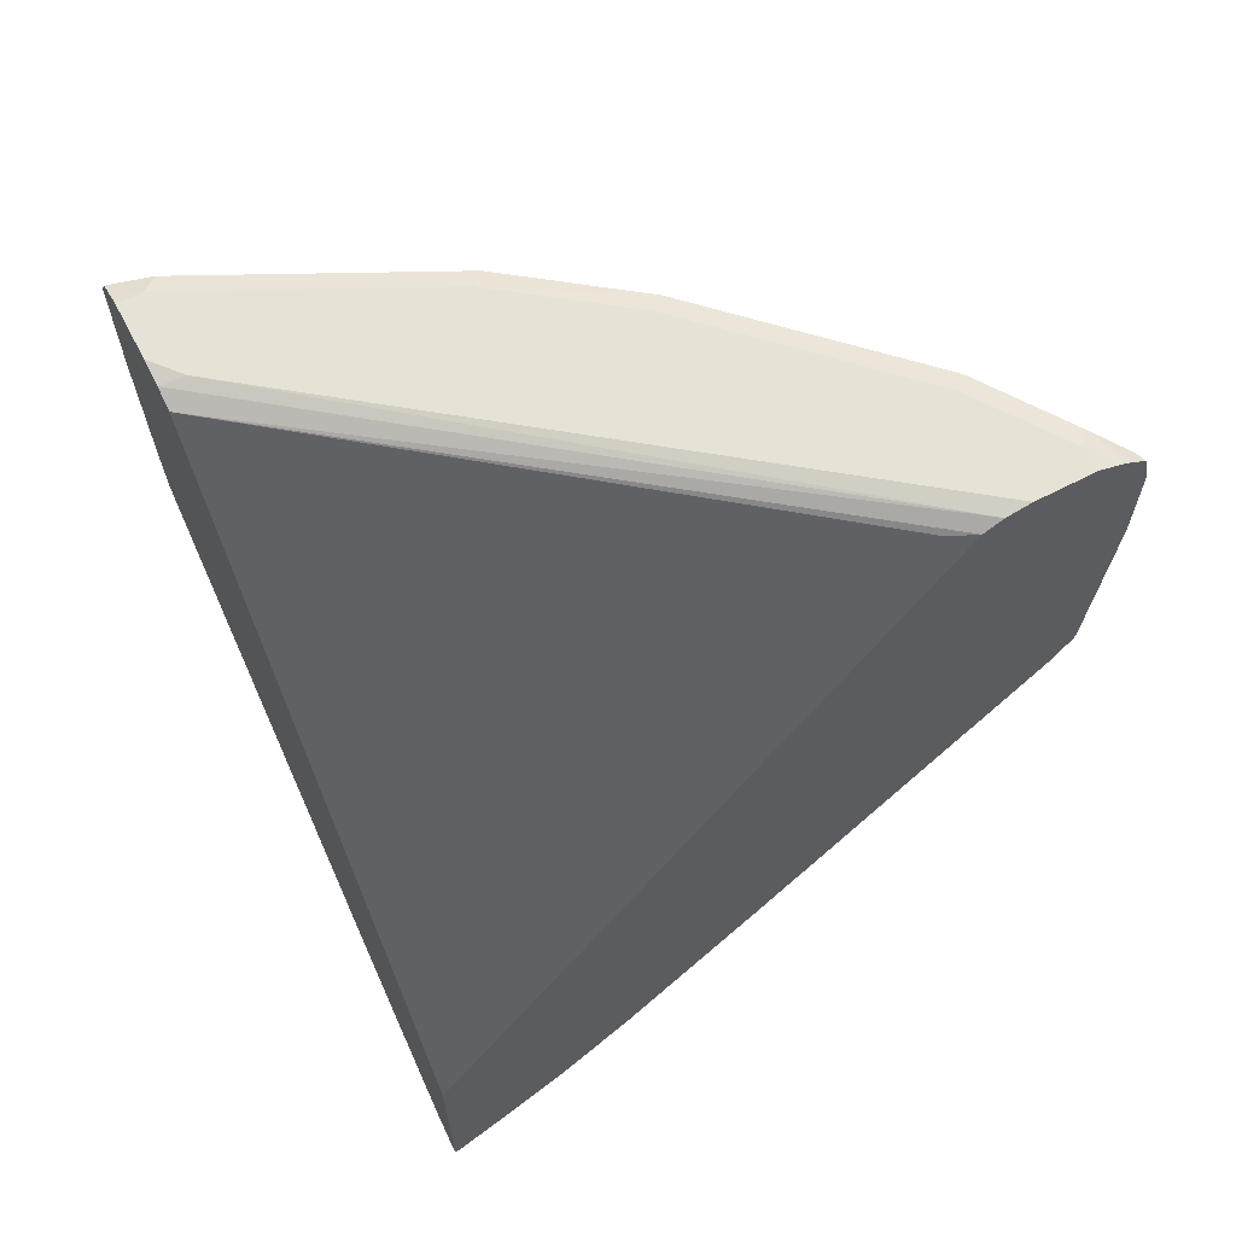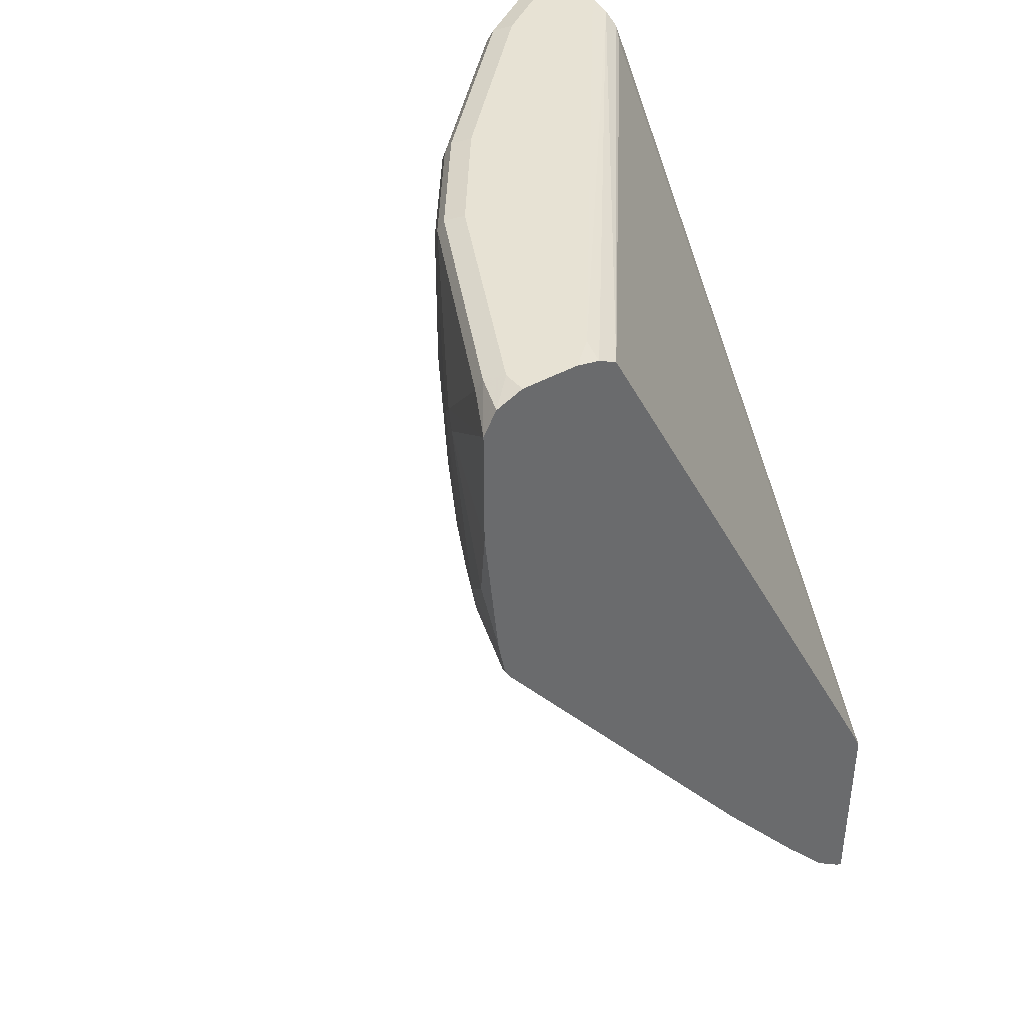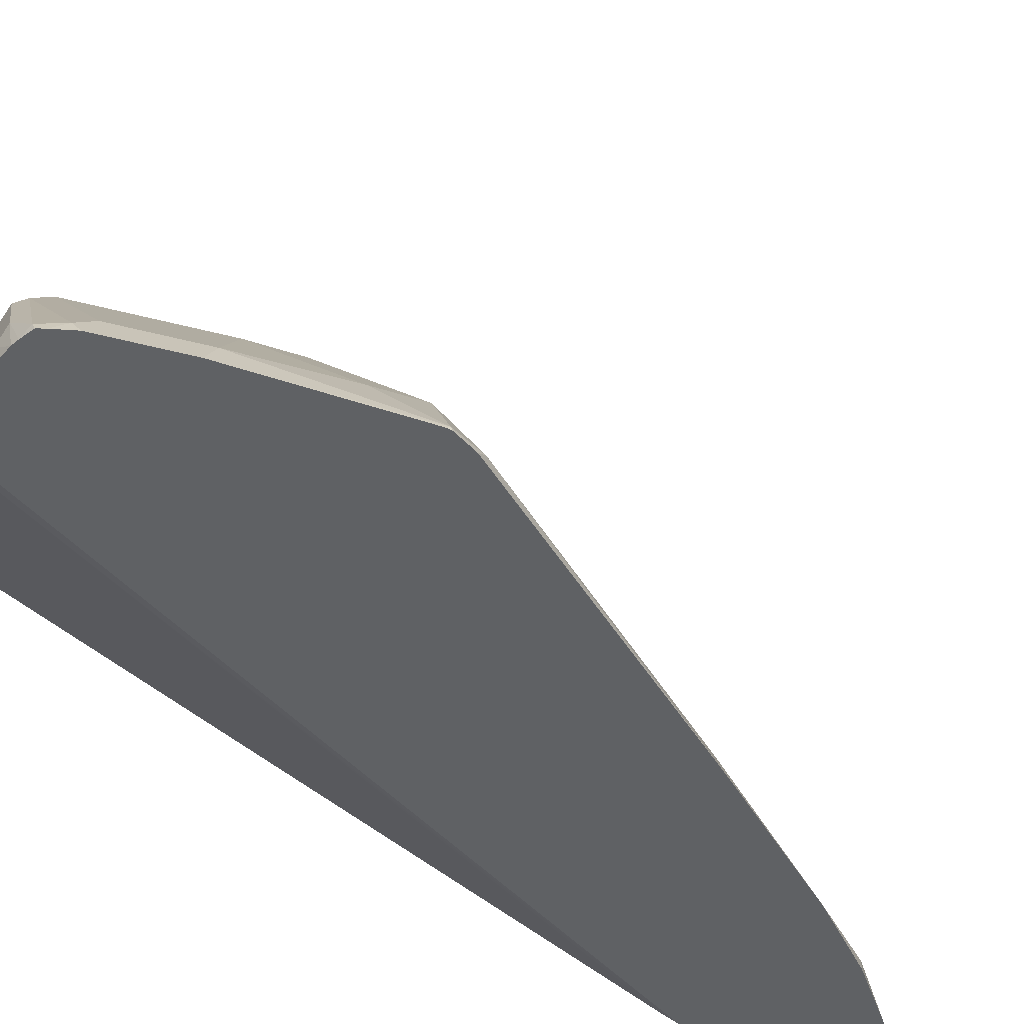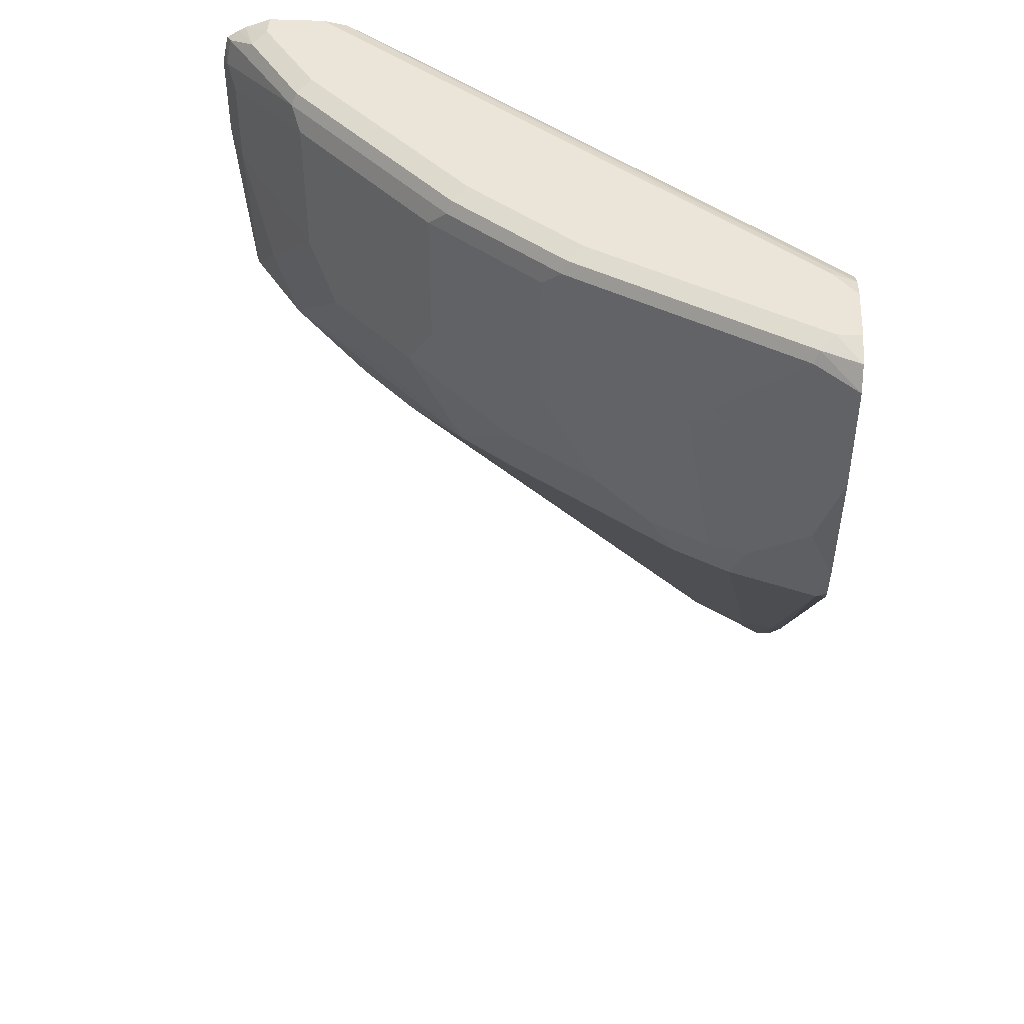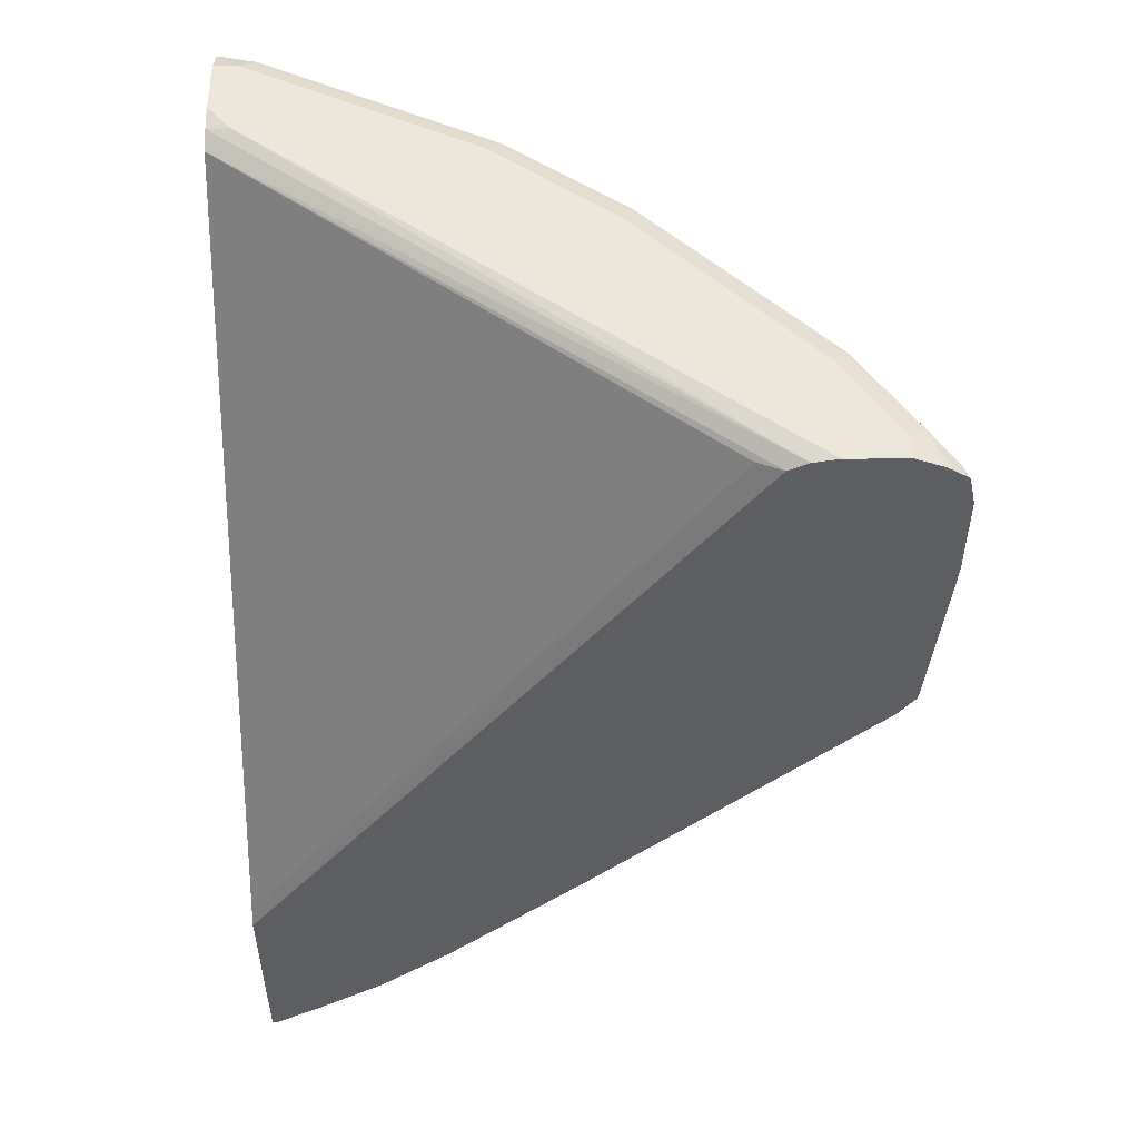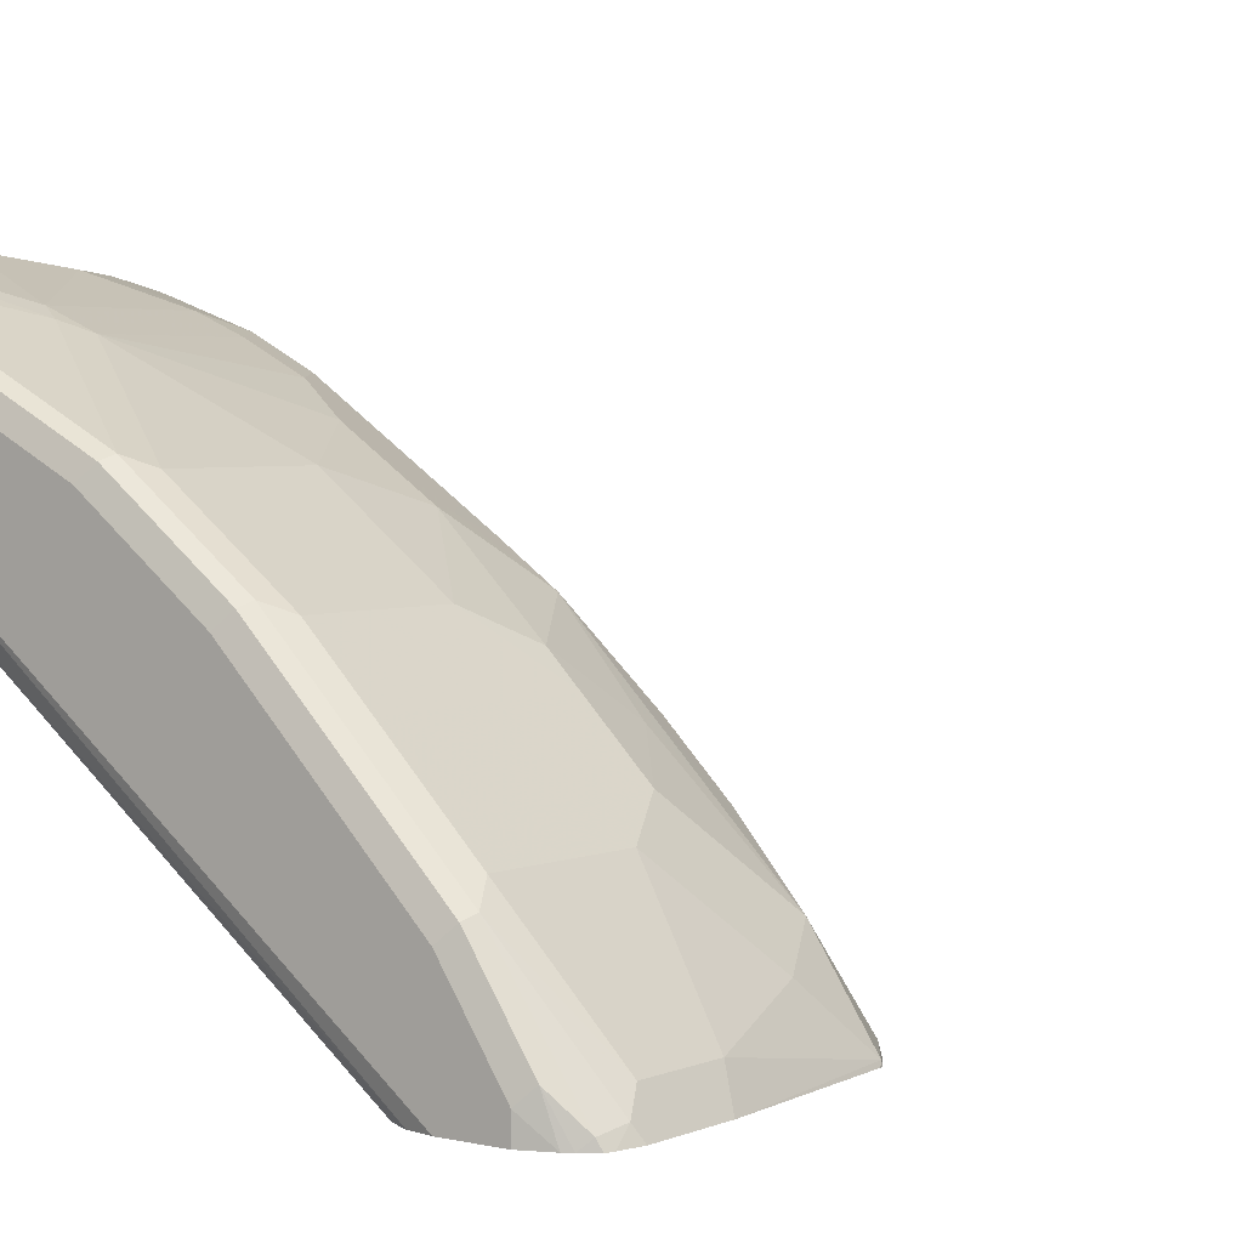
<metadata>
{"format":"obj","ext":"obj","renderer":"f3d","projection":"perspective","resolution":1024,"background":"white","views":[{"elev":63.8,"azim":152.3,"up":"+Y"},{"elev":39.9,"azim":54.6,"up":"+Y"},{"elev":-45.6,"azim":-106.9,"up":"+Z"},{"elev":45.3,"azim":3.1,"up":"+Y"},{"elev":51.3,"azim":179.7,"up":"+Y"},{"elev":3.8,"azim":-143.1,"up":"+Z"}]}
</metadata>
<code>
v -0.3148 0.3895 0.779
v -0.3148 0.3895 0.818
v -0.3148 0.3864 0.7633
v -0.3311 0.3895 0.7595
v -0.3311 0.3895 0.818
v -0.3148 0.3823 0.8364
v -0.3148 0.3862 0.7628
v -0.6653 0.3863 0.4906
v -0.6816 0.3895 0.4906
v -0.3701 0.3895 0.7985
v -0.3409 0.3846 0.8277
v -0.3148 0.3669 0.8456
v -0.3148 0.3862 0.7627
v -0.3148 0.3798 0.7498
v -0.6524 0.3798 0.4906
v -0.7206 0.3895 0.4906
v -0.4869 0.3895 0.7401
v -0.3798 0.3846 0.8082
v -0.3441 0.3765 0.831
v -0.4025 0.3181 0.8115
v -0.3896 0.3116 0.818
v -0.3148 0.289 0.8456
v -0.6362 0.3765 0.4999
v -0.3148 -0.08764 0.4967
v -0.3148 -0.09975 0.4906
v -0.7206 0.3895 0.5064
v -0.7388 0.3824 0.4906
v -0.5648 0.3895 0.6816
v -0.5745 0.3846 0.6914
v -0.4966 0.3846 0.7498
v -0.461 0.3765 0.7725
v -0.4155 0.3051 0.805
v -0.4999 0.3765 0.753
v -0.3701 0.1948 0.818
v -0.3311 0.2337 0.8374
v -0.3148 0.1963 0.8359
v -0.3148 -0.2417 0.4906
v -0.6816 0.3895 0.5648
v -0.7303 0.3846 0.5161
v -0.6914 0.3846 0.5745
v -0.7438 0.3794 0.4906
v -0.6038 0.3895 0.6427
v -0.6524 0.3846 0.6135
v -0.5778 0.3765 0.6946
v -0.5129 0.3635 0.7466
v -0.5129 0.2661 0.7466
v -0.4739 0.2077 0.766
v -0.435 0.1883 0.7855
v -0.3961 0.1883 0.805
v -0.3798 0.1655 0.8082
v -0.3214 0.1655 0.8277
v -0.3148 0.1721 0.831
v -0.3148 -0.2417 0.4909
v -0.3187 -0.2408 0.4906
v -0.6719 0.3846 0.594
v -0.7498 0.3749 0.4967
v -0.7336 0.3765 0.5194
v -0.6946 0.3765 0.5778
v -0.7528 0.3734 0.4906
v -0.6752 0.3765 0.5973
v -0.6297 0.3635 0.6492
v -0.5907 0.3635 0.6881
v -0.5907 0.2661 0.6881
v -0.5324 0.2077 0.7271
v -0.5291 0.1915 0.7239
v -0.4545 0.1687 0.766
v -0.4317 0.172 0.7823
v -0.4188 0.1655 0.7887
v -0.3409 -0.146 0.5745
v -0.3214 -0.1071 0.6135
v -0.3148 -0.1005 0.6201
v -0.3148 0.1655 0.8277
v -0.3148 -0.2408 0.4941
v -0.3181 -0.2402 0.4934
v -0.3421 -0.2252 0.4906
v -0.7542 0.3681 0.4906
v -0.753 0.357 0.4999
v -0.6881 0.3635 0.5908
v -0.6687 0.3635 0.6103
v -0.7466 0.344 0.5129
v -0.6297 0.2272 0.6492
v -0.6102 0.2272 0.6687
v -0.5713 0.1687 0.6881
v -0.5356 0.1655 0.7109
v -0.5129 0.1687 0.7271
v -0.4772 0.1655 0.7498
v -0.3798 -0.185 0.5161
v -0.3214 -0.2239 0.5161
v -0.3148 -0.1824 0.5525
v -0.3148 -0.2239 0.5161
v -0.3409 -0.2239 0.4967
v -0.3993 -0.185 0.4967
v -0.353 -0.2179 0.4906
v -0.7577 0.3524 0.4906
v -0.6881 0.2661 0.5908
v -0.6687 0.2272 0.6103
v -0.7466 0.2856 0.5129
v -0.6329 0.185 0.633
v -0.6297 0.1687 0.6297
v -0.6524 0.1461 0.594
v -0.6135 0.1461 0.633
v -0.5129 -0.04543 0.5324
v -0.4503 -0.14 0.4906
v -0.3993 -0.185 0.4906
v -0.5324 -0.04543 0.5129
v -0.7577 0.2939 0.4906
v -0.7271 0.2077 0.5324
v -0.7076 0.1687 0.5518
v -0.7466 0.1687 0.4934
v -0.6881 0.1687 0.5713
v -0.6492 0.1687 0.6103
v -0.7303 0.1461 0.4967
v -0.4516 -0.1387 0.4906
v -0.549 -0.04129 0.4906
v -0.5289 -0.06144 0.4906
v -0.748 0.1716 0.4906
v -0.7471 0.1682 0.4906
v -0.7438 0.1631 0.4906
v -0.7364 0.1521 0.4906
f 63 82 64
f 64 83 65
f 61 63 62
f 63 81 82
f 61 81 63
f 73 90 88
f 61 79 96
f 58 80 78
f 58 77 80
f 64 82 83
f 58 61 60
f 61 96 81
f 65 83 84
f 70 89 71
f 65 85 66
f 66 85 84
f 66 84 86
f 66 86 68
f 66 68 67
f 68 86 87
f 68 87 69
f 69 87 88
f 69 88 70
f 70 88 89
f 58 79 61
f 65 84 85
f 58 78 79
f 44 60 61
f 56 76 77
f 73 88 74
f 43 60 44
f 44 61 62
f 44 62 45
f 45 62 63
f 45 63 46
f 46 63 64
f 46 64 47
f 47 64 65
f 47 65 66
f 47 66 67
f 47 67 48
f 56 77 58
f 48 67 68
f 48 50 49
f 50 68 69
f 50 69 70
f 50 70 51
f 51 70 71
f 51 71 72
f 51 72 52
f 53 73 74
f 53 74 54
f 54 74 75
f 56 58 57
f 56 59 76
f 48 68 50
f 74 88 91
f 112 118 119
f 74 92 75
f 96 108 98
f 97 109 107
f 97 106 109
f 98 108 110
f 98 110 111
f 98 111 99
f 99 111 100
f 100 112 105
f 100 105 102
f 100 102 101
f 100 111 110
f 100 110 108
f 100 108 112
f 103 105 113
f 105 114 115
f 105 115 113
f 105 112 114
f 106 116 109
f 107 109 108
f 108 109 112
f 109 116 117
f 109 117 118
f 109 118 112
f 112 119 114
f 43 58 60
f 96 107 108
f 95 107 96
f 95 97 107
f 92 105 103
f 75 92 93
f 76 94 77
f 77 94 80
f 78 80 97
f 78 97 95
f 78 95 96
f 78 96 79
f 80 94 106
f 80 106 97
f 81 96 98
f 81 98 82
f 82 98 83
f 74 91 92
f 83 98 99
f 83 100 101
f 83 101 87
f 83 87 84
f 84 87 86
f 87 101 102
f 87 102 105
f 87 105 92
f 87 92 91
f 87 91 88
f 88 90 89
f 92 103 104
f 92 104 93
f 83 99 100
f 42 55 43
f 43 55 58
f 40 58 55
f 3 7 4
f 4 7 8
f 4 8 9
f 5 10 11
f 5 11 6
f 6 11 12
f 7 13 8
f 8 13 14
f 8 14 15
f 8 15 25
f 8 25 37
f 8 37 54
f 2 5 6
f 8 54 75
f 8 93 104
f 8 104 103
f 8 103 113
f 8 113 115
f 8 115 114
f 8 114 119
f 8 119 118
f 8 118 117
f 8 117 116
f 8 116 106
f 8 106 94
f 8 94 76
f 8 75 93
f 8 76 59
f 1 5 2
f 1 17 10
f 41 59 56
f 1 2 6
f 1 6 12
f 1 12 22
f 1 22 36
f 1 36 52
f 1 52 72
f 1 72 71
f 1 71 89
f 1 89 90
f 1 90 73
f 1 73 53
f 1 10 5
f 1 53 37
f 1 25 24
f 1 24 14
f 1 14 13
f 1 13 7
f 1 7 3
f 1 3 4
f 1 4 9
f 1 9 16
f 1 16 26
f 1 26 38
f 1 42 28
f 1 28 17
f 1 37 25
f 8 59 41
f 1 38 42
f 8 27 16
f 26 40 38
f 27 41 39
f 28 42 29
f 29 42 43
f 29 43 44
f 29 44 33
f 29 33 30
f 30 33 31
f 32 45 46
f 32 46 47
f 32 47 48
f 32 48 49
f 33 44 45
f 34 50 51
f 34 51 36
f 34 36 35
f 36 51 52
f 37 53 54
f 38 40 55
f 38 55 42
f 39 41 56
f 39 56 57
f 39 57 58
f 39 58 40
f 8 41 27
f 26 39 40
f 26 27 39
f 34 49 50
f 22 35 36
f 8 16 9
f 23 24 25
f 10 17 30
f 10 30 18
f 10 18 11
f 11 18 19
f 11 19 12
f 12 19 20
f 12 21 22
f 14 23 15
f 14 24 23
f 15 23 25
f 16 27 26
f 12 20 21
f 17 29 30
f 21 34 35
f 17 28 29
f 21 49 34
f 21 32 49
f 20 33 45
f 20 31 33
f 20 45 32
f 20 32 21
f 19 31 20
f 18 31 19
f 18 30 31
f 21 35 22

</code>
